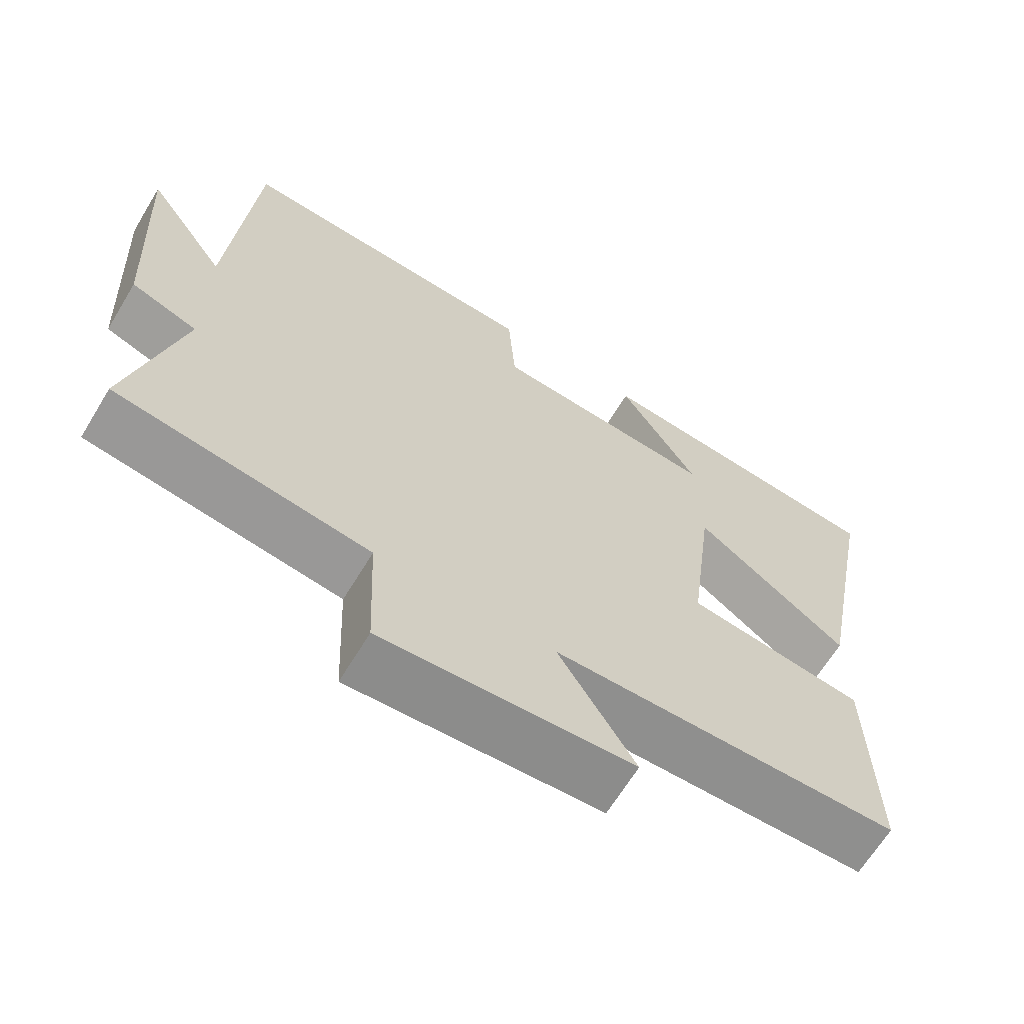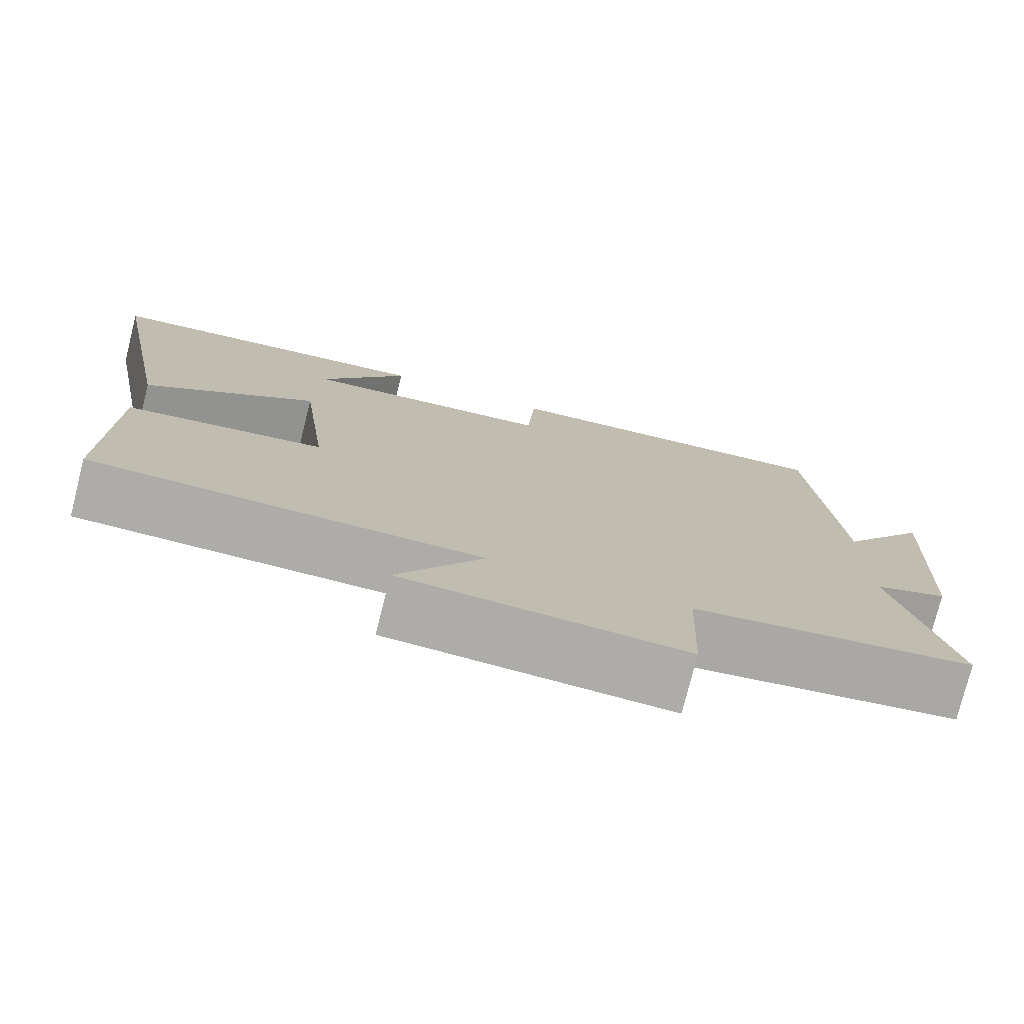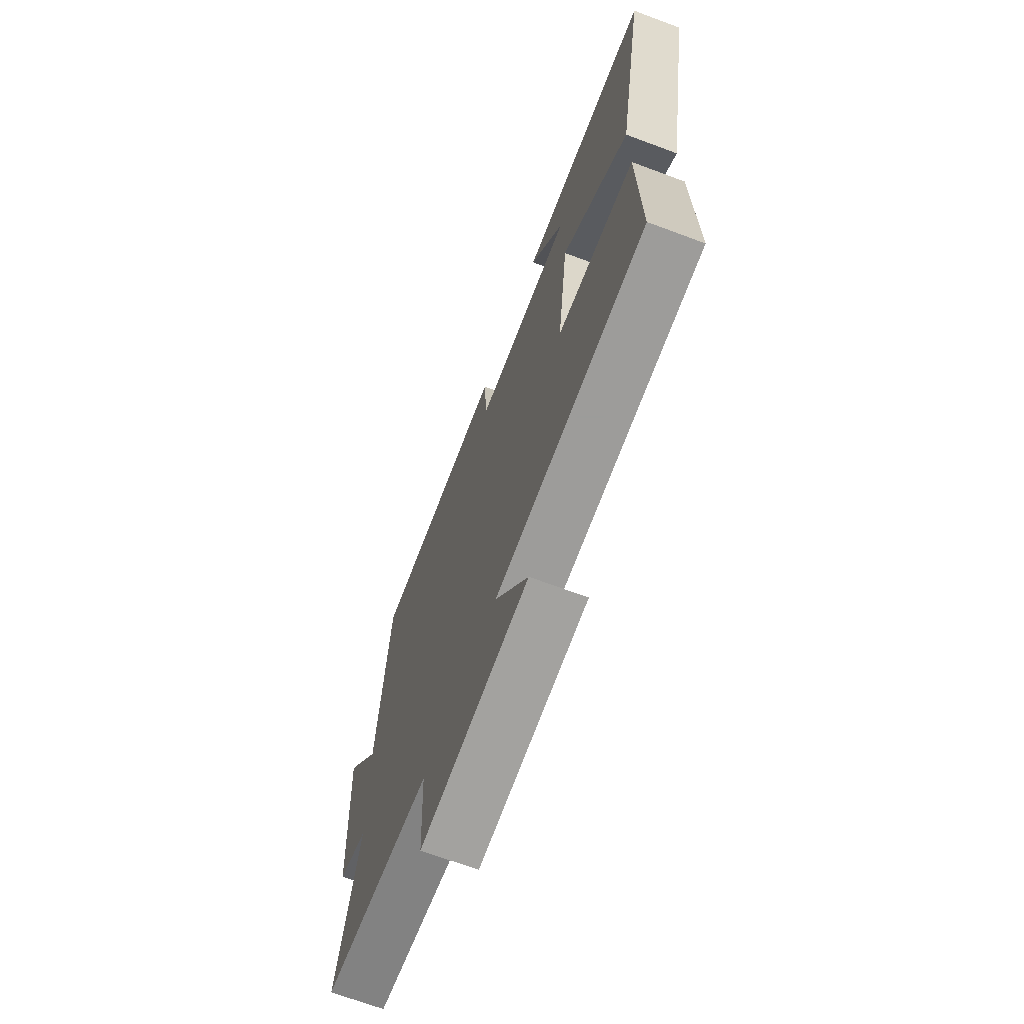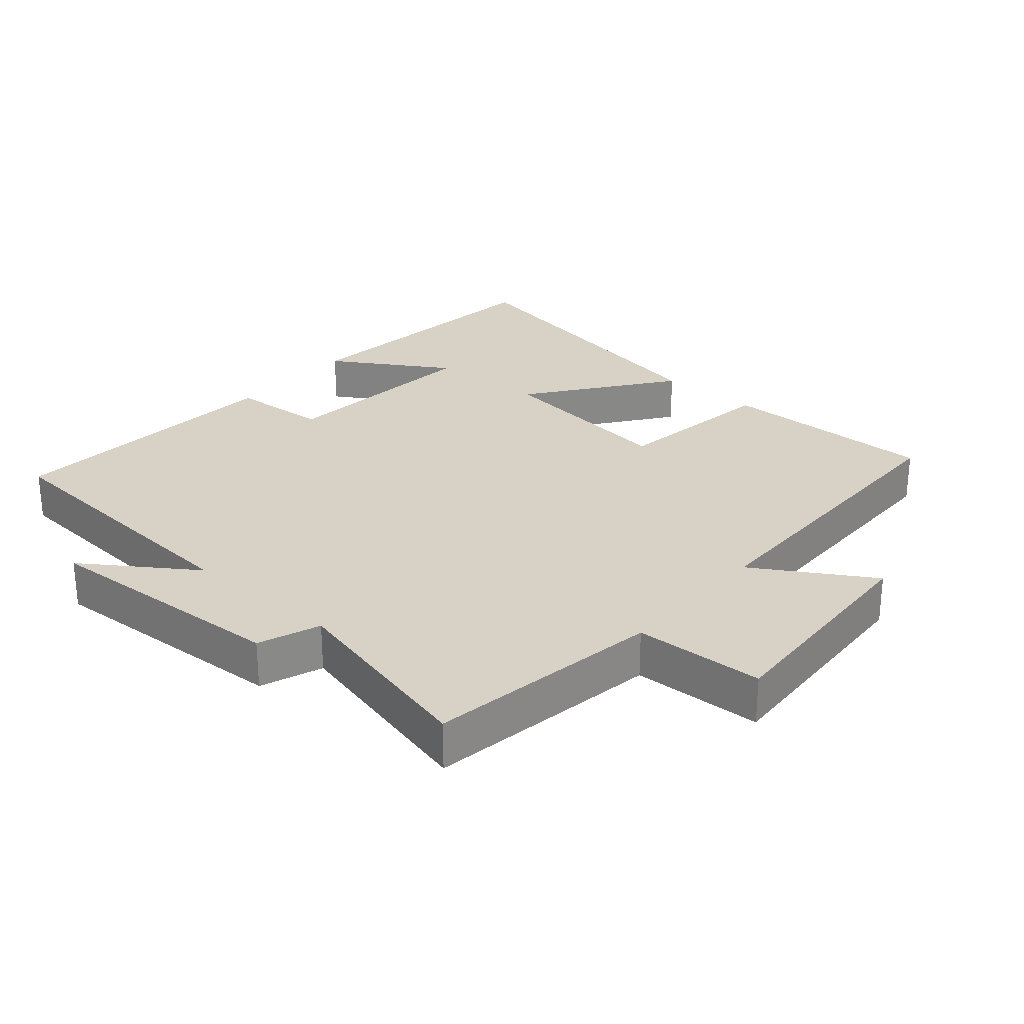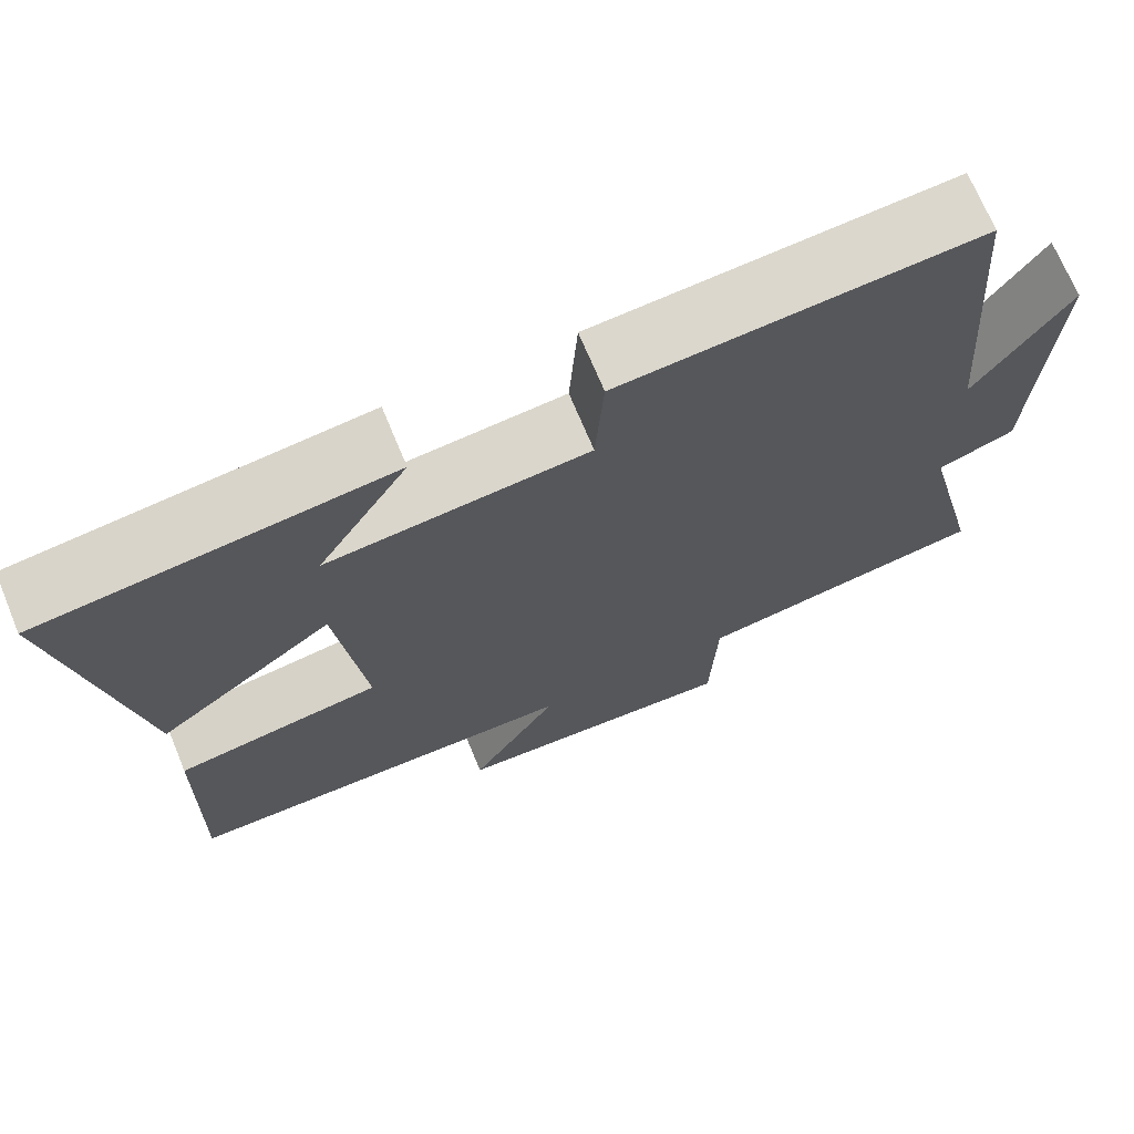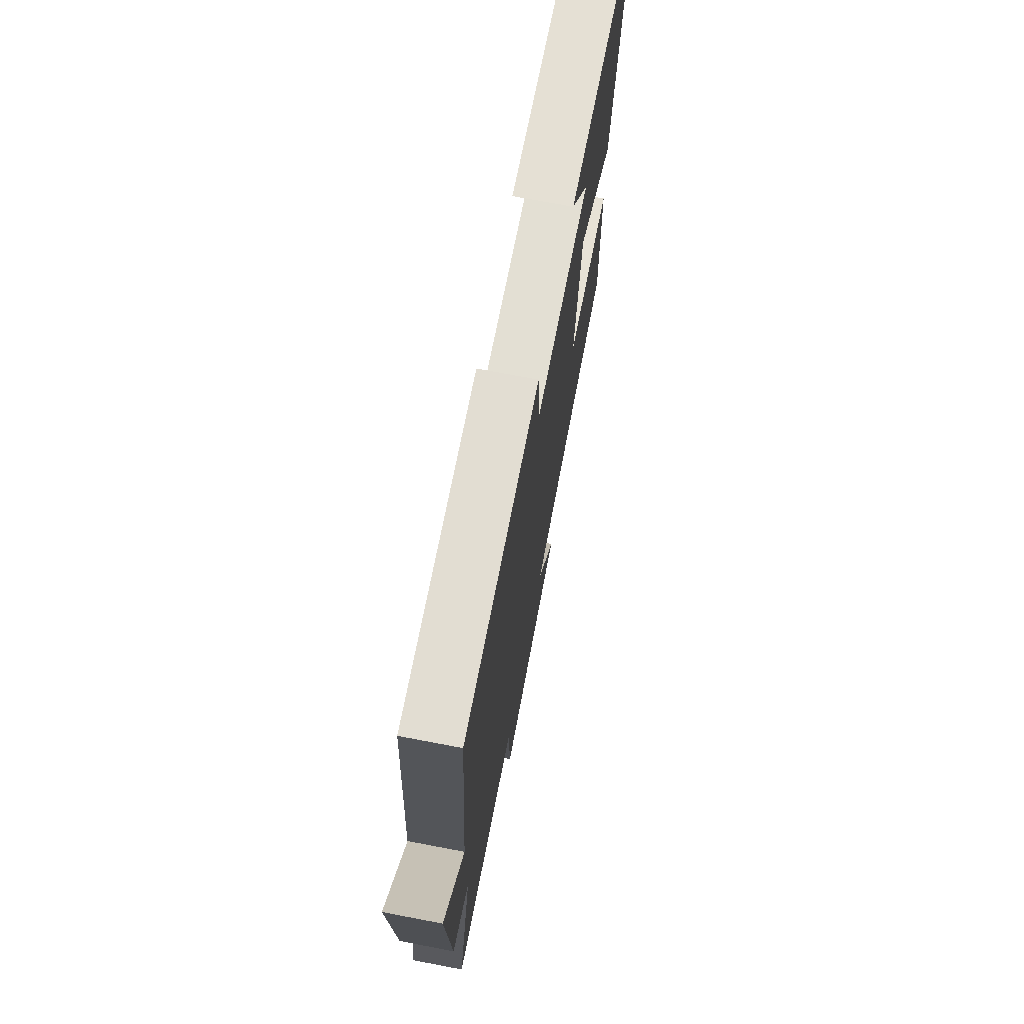
<metadata>
{"format":"obj","ext":"obj","renderer":"f3d","projection":"perspective","resolution":1024,"background":"white","views":[{"elev":-65.6,"azim":148.8,"up":"+Z"},{"elev":-76.7,"azim":-14.1,"up":"+Z"},{"elev":-69.3,"azim":-110.5,"up":"+Z"},{"elev":27.6,"azim":130.8,"up":"+Y"},{"elev":70.3,"azim":-22.5,"up":"+Z"},{"elev":72.3,"azim":100.8,"up":"+Z"}]}
</metadata>
<code>
v 0.467 0.07 0.53
v 0.5 0.07 0.096
v 0.612 0.07 0.26
v 0.592 0.07 -0.114
v 0.5 0.07 -0.148
v 0.572 0.07 -0.446
v 0.221 0.07 -0.5
v 0.213 0.07 -0.694
v -0.133 0.07 -0.674
v -0.027 0.07 -0.5
v -0.506 0.07 -0.494
v -0.5 0.07 -0.171
v -0.255 0.07 -0.135
v -0.289 0.07 0.143
v -0.5 0.07 -0.013
v -0.587 0.07 0.454
v -0.173 0.07 0.5
v -0.281 0.07 0.326
v 0.029 0.07 0.354
v 0.039 0.07 0.5
v 0.467 0 0.53
v 0.5 0 0.096
v 0.612 0 0.26
v 0.592 0 -0.114
v 0.5 0 -0.148
v 0.572 0 -0.446
v 0.221 0 -0.5
v 0.213 0 -0.694
v -0.133 0 -0.674
v -0.027 0 -0.5
v -0.506 0 -0.494
v -0.5 0 -0.171
v -0.255 0 -0.135
v -0.289 0 0.143
v -0.5 0 -0.013
v -0.587 0 0.454
v -0.173 0 0.5
v -0.281 0 0.326
v 0.029 0 0.354
v 0.039 0 0.5
f 19 20 1 2
f 18 19 2
f 15 16 17 18
f 14 15 18
f 13 14 18 2
f 10 11 12 13
f 10 13 2
f 7 8 9 10
f 5 6 7 10
f 5 10 2
f 2 3 4 5
f 22 21 40 39
f 22 39 38
f 38 37 36 35
f 38 35 34
f 22 38 34 33
f 33 32 31 30
f 22 33 30
f 30 29 28 27
f 30 27 26 25
f 22 30 25
f 25 24 23 22
f 1 21 22 2
f 2 22 23 3
f 3 23 24 4
f 4 24 25 5
f 5 25 26 6
f 6 26 27 7
f 7 27 28 8
f 8 28 29 9
f 9 29 30 10
f 10 30 31 11
f 11 31 32 12
f 12 32 33 13
f 13 33 34 14
f 14 34 35 15
f 15 35 36 16
f 16 36 37 17
f 17 37 38 18
f 18 38 39 19
f 19 39 40 20
f 20 40 21 1

</code>
